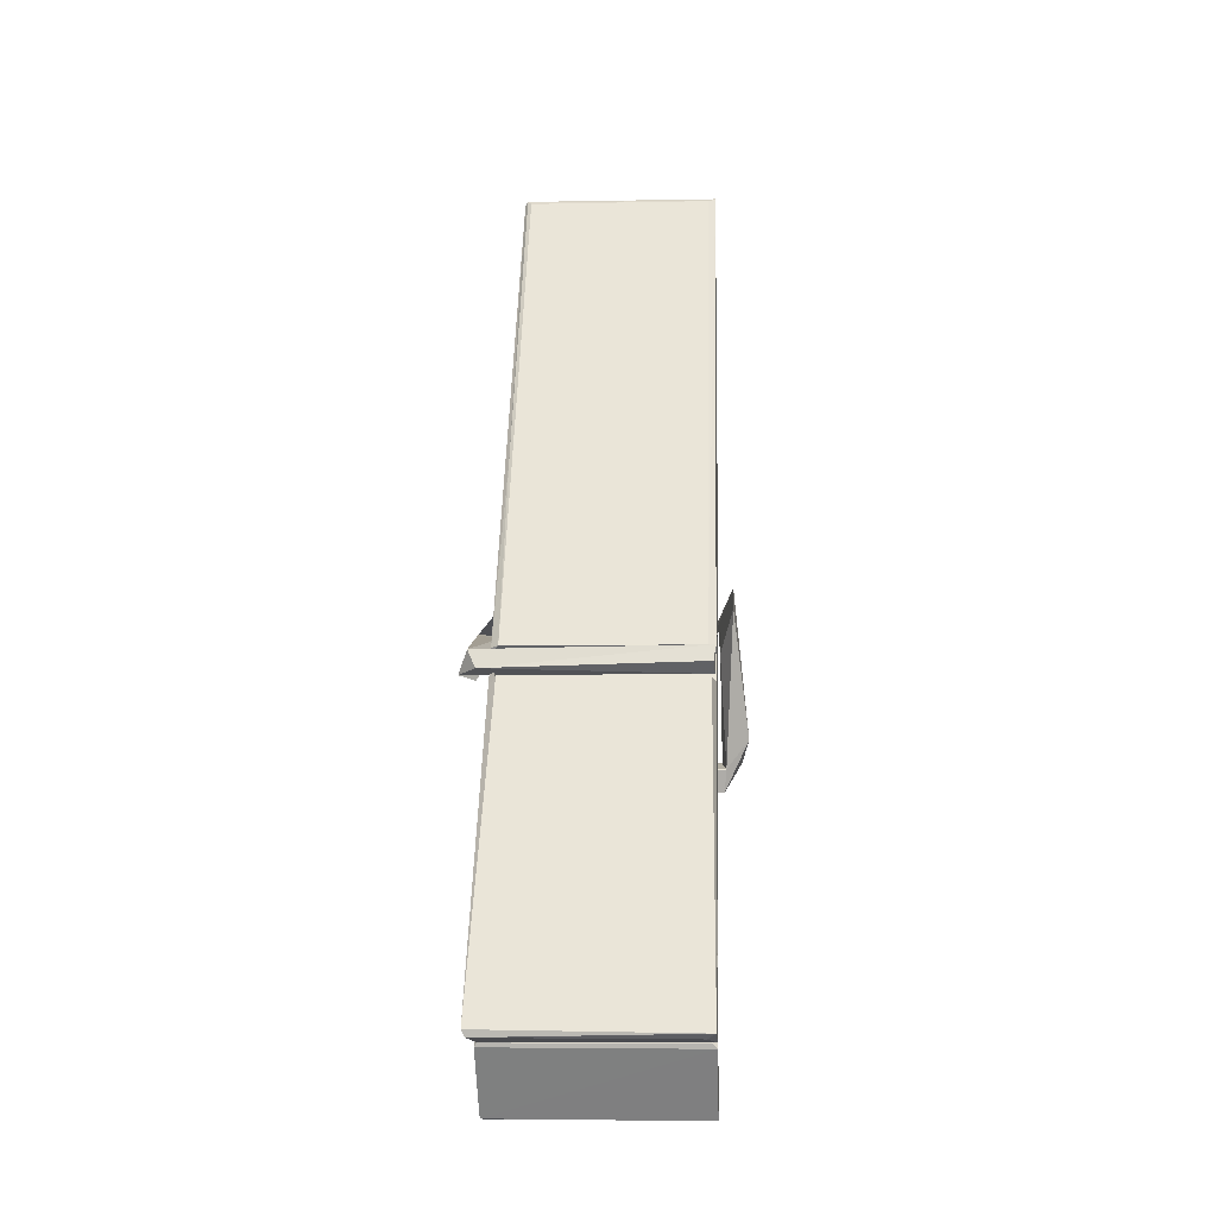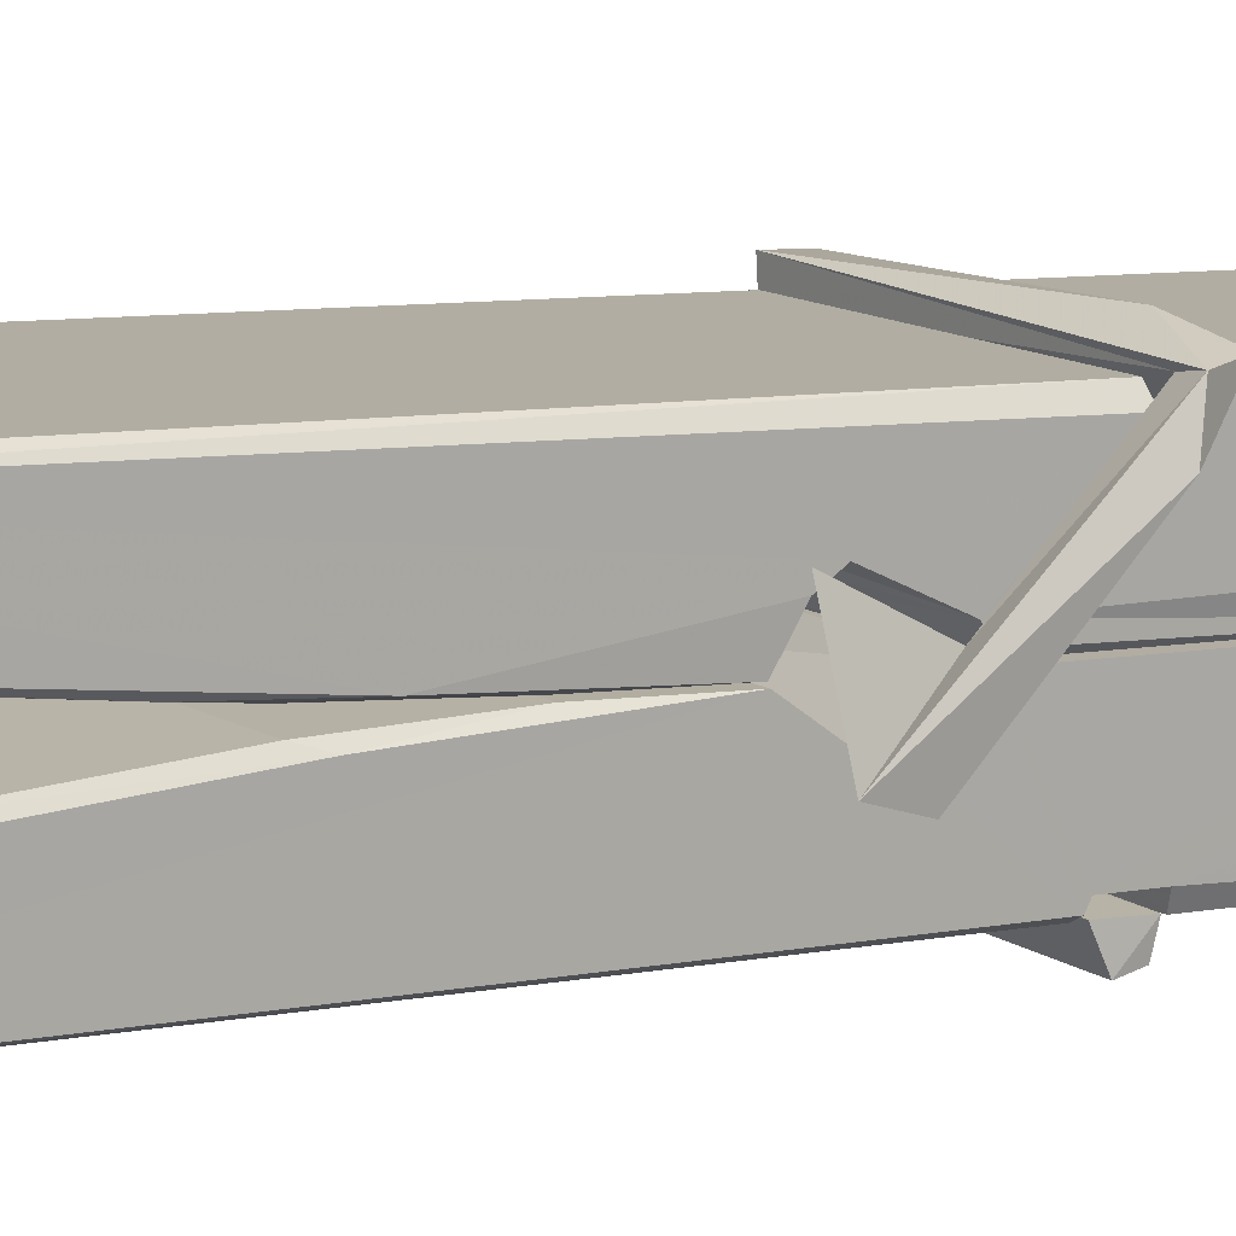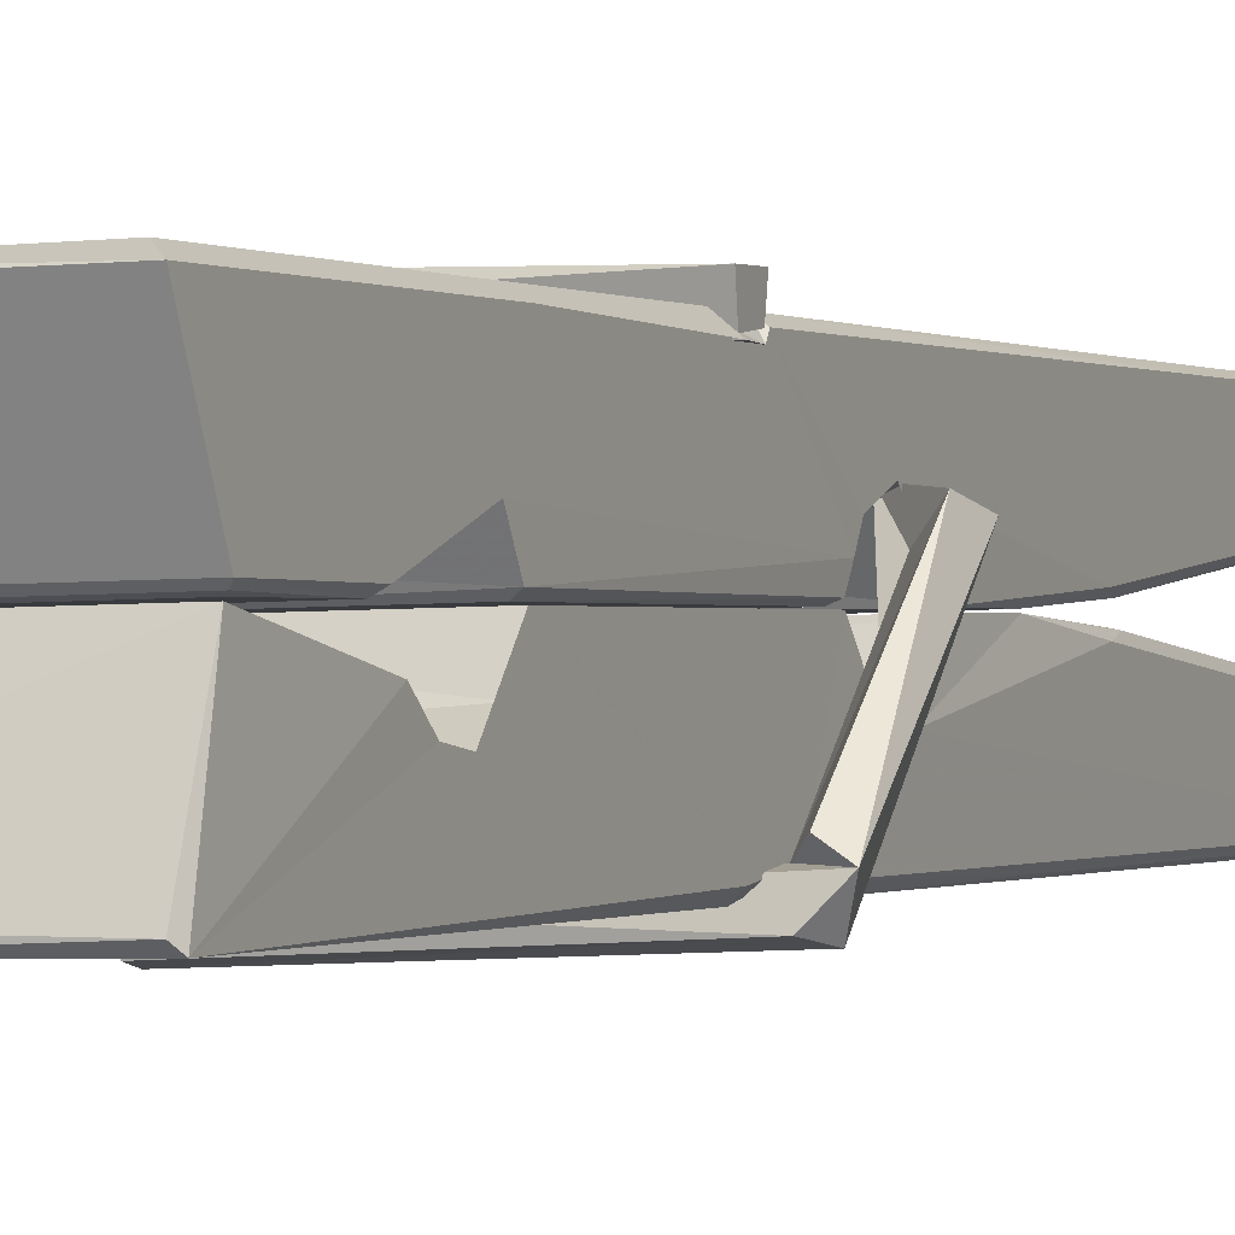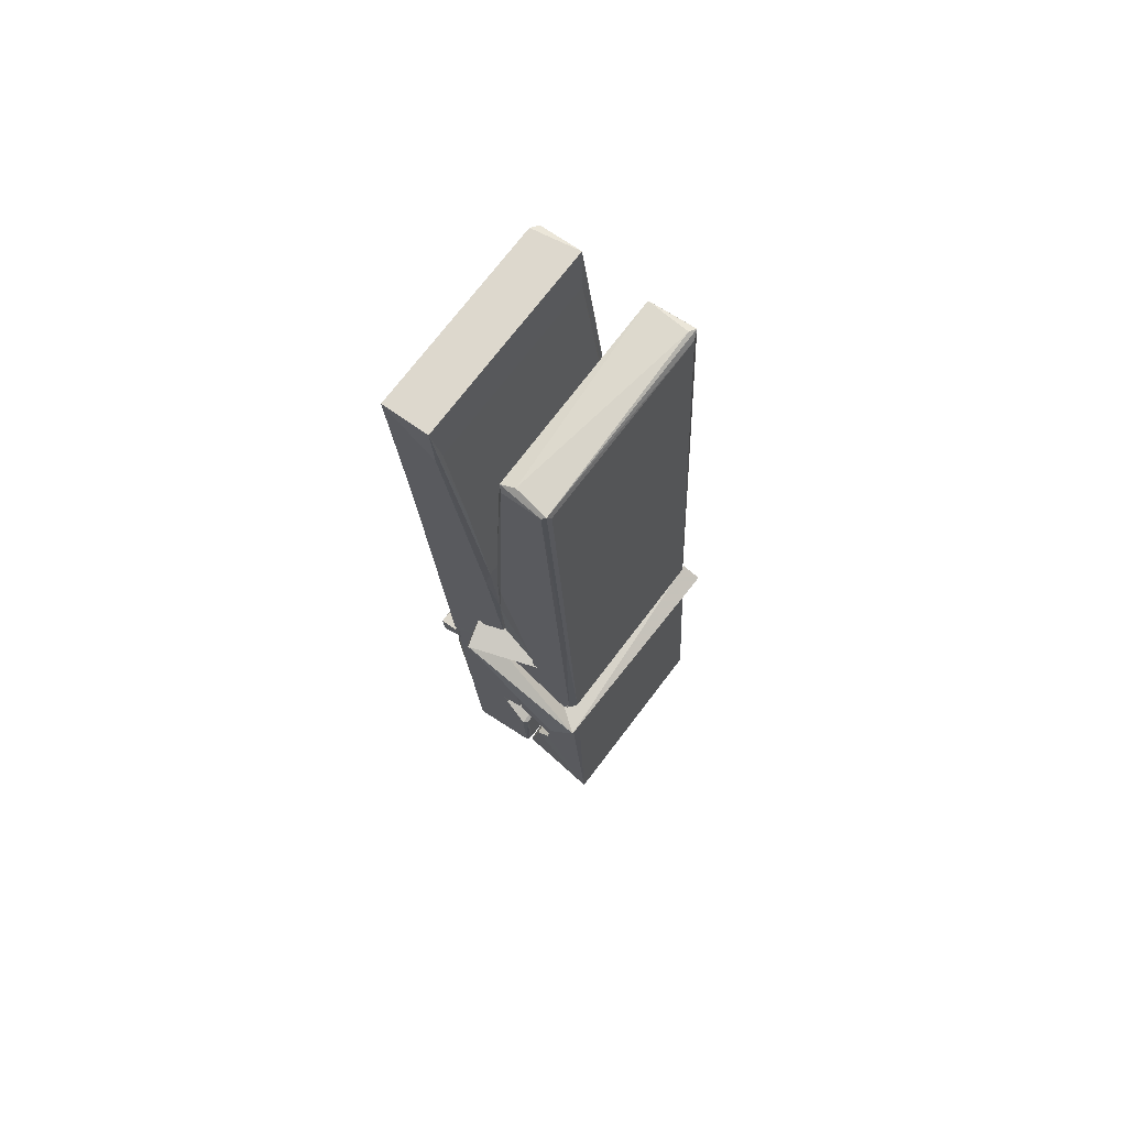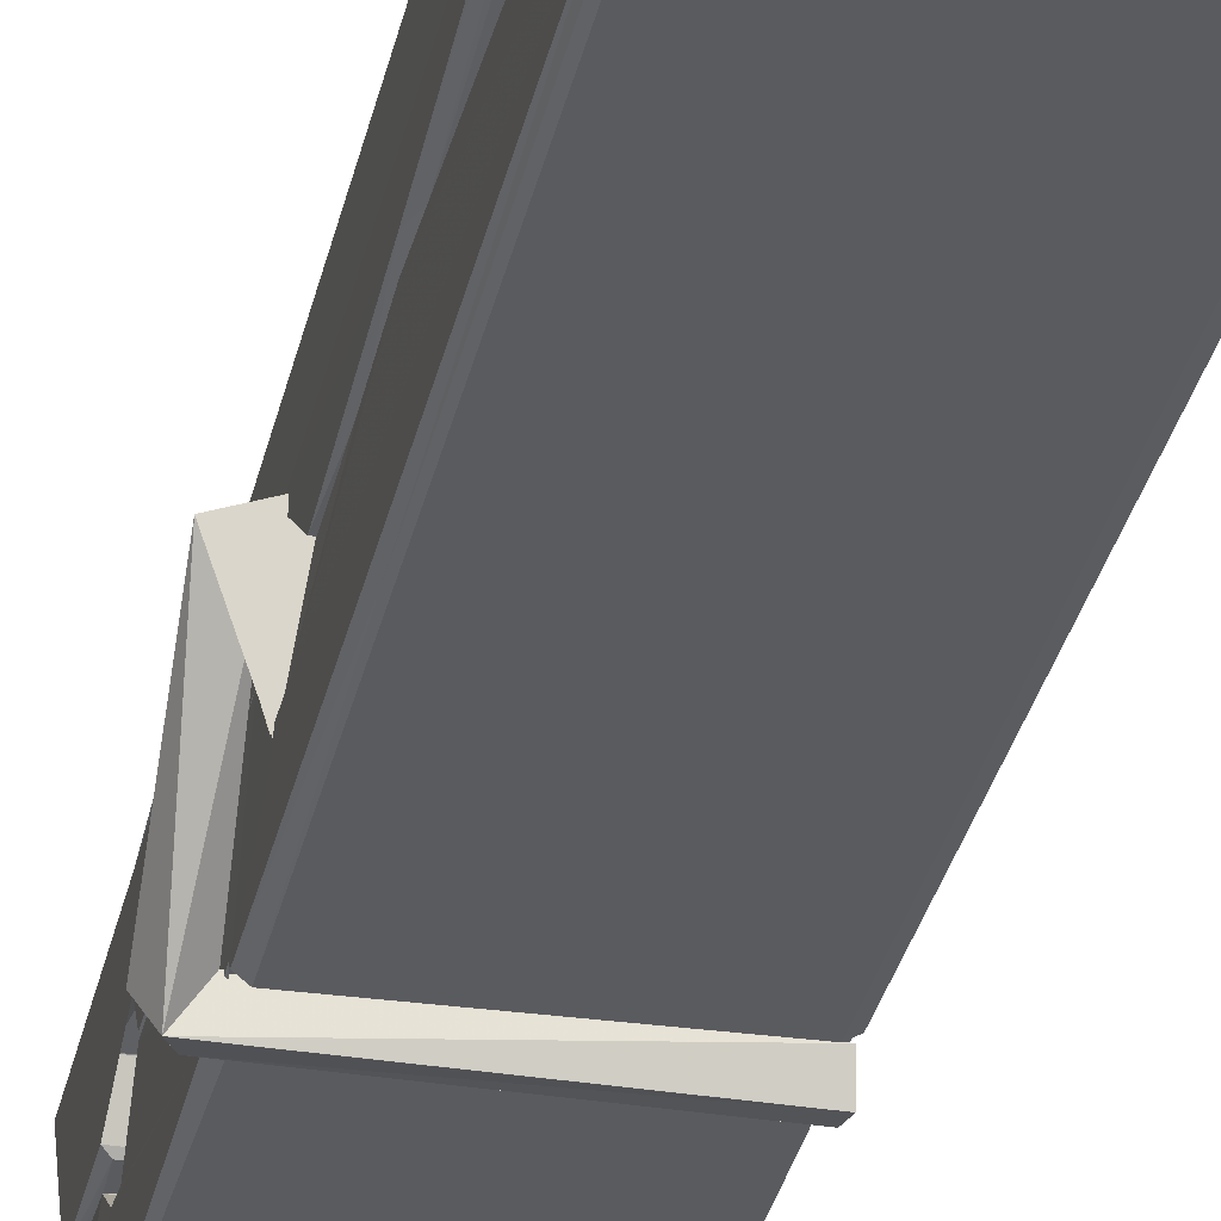
<metadata>
{"format":"obj","ext":"obj","renderer":"f3d","projection":"perspective","resolution":1024,"background":"white","views":[{"elev":-33.2,"azim":-176.6,"up":"+Y"},{"elev":13.0,"azim":-124.3,"up":"+Z"},{"elev":-4.7,"azim":25.0,"up":"+Z"},{"elev":75.0,"azim":127.7,"up":"+Y"},{"elev":-29.7,"azim":168.7,"up":"+Z"}]}
</metadata>
<code>
v -0.5773 -0.3303 -1.593
v -0.4138 -0.2963 -1.652
v -0.5756 -0.298 -1.653
v -0.5717 -0.2945 -1.654
v -0.589 0.2485 -1.609
v -0.5875 0.3277 -1.596
v -0.5898 0.4248 -1.579
v -0.5847 0.2171 -1.614
v -0.432 0.4257 -1.578
v -0.5909 0.421 -1.536
v -0.591 0.1881 -1.615
v -0.5977 0.4601 -1.572
v -0.4174 -0.1618 -1.643
v -0.5843 -0.05612 -1.573
v -0.5867 0.02141 -1.62
v -0.5805 -0.2279 -1.639
v -0.5803 -0.2209 -1.627
v -0.5815 -0.1729 -1.63
v -0.4158 -0.2143 -1.625
v -0.4214 -0.1937 -1.618
v -0.5757 -0.2111 -1.62
v -0.4225 0.05364 -1.6
v -0.4268 0.07165 -1.605
v -0.588 0.07208 -1.608
v -0.5873 0.08405 -1.627
v -0.4244 0.08919 -1.628
v -0.5794 -0.03281 -1.568
v -0.4373 0.4287 -1.58
v -0.4345 0.4647 -1.573
v -0.4309 0.2211 -1.616
v -0.4221 0.03191 -1.611
v -0.4228 0.02188 -1.631
v -0.4219 0.02571 -1.621
v -0.4225 -0.1589 -1.646
v -0.4159 -0.2939 -1.654
v -0.4191 -0.2905 -1.655
v -0.4161 -0.04968 -1.579
v -0.5773 -0.05608 -1.57
v -0.4368 0.4256 -1.537
v -0.4349 0.3317 -1.597
v -0.5866 0.04212 -1.6
v -0.5782 -0.1642 -1.645
v -0.5711 -0.1928 -1.617
v -0.4156 -0.2264 -1.648
v -0.5828 0.1429 -1.623
v -0.4286 0.1468 -1.624
v -0.5876 0.06046 -1.601
v -0.5974 0.4548 -1.537
v -0.5904 0.4579 -1.534
v -0.433 0.462 -1.535
v -0.4288 0.3022 -1.549
v -0.4202 -0.02731 -1.573
v -0.4195 -0.2293 -1.651
v -0.4126 -0.3257 -1.595
v -0.4168 -0.3247 -1.59
v -0.572 -0.3282 -1.589
v -0.5786 -0.3008 -1.651
v -0.4266 0.2073 -1.614
v -0.4168 -0.1731 -1.626
v -0.5818 0.01611 -1.632
v -0.4271 0.01986 -1.633
v -0.4201 -0.02973 -1.577
v -0.5865 0.01545 -1.628
v -0.4195 -0.05313 -1.576
v -0.4247 -0.0521 -1.571
v -0.5753 -0.2334 -1.65
v -0.5851 -0.03401 -1.576
v -0.5844 -0.05401 -1.578
v -0.4248 -0.02878 -1.569
v -0.5947 0.4645 -1.629
v -0.4168 -0.2947 -1.656
v -0.5881 0.2176 -1.622
v -0.5912 0.329 -1.624
v -0.4333 0.4612 -1.633
v -0.4337 0.4668 -1.665
v -0.4267 0.2084 -1.628
v -0.429 0.2218 -1.624
v -0.432 0.3338 -1.626
v -0.5915 0.204 -1.627
v -0.5819 -0.1643 -1.646
v -0.4173 -0.1599 -1.647
v -0.4158 -0.2188 -1.666
v -0.5818 -0.1826 -1.677
v -0.5825 -0.04134 -1.704
v -0.4177 -0.1691 -1.668
v -0.584 0.05306 -1.661
v -0.4265 0.07817 -1.651
v -0.5812 0.07649 -1.647
v -0.4232 0.06551 -1.66
v -0.5884 0.08408 -1.628
v -0.5872 0.03575 -1.657
v -0.4225 0.03336 -1.653
v -0.4227 0.04524 -1.66
v -0.4263 0.08926 -1.629
v -0.5863 0.01623 -1.633
v -0.5927 0.4601 -1.669
v -0.4326 0.2216 -1.623
v -0.4165 -0.2029 -1.678
v -0.4265 -0.03728 -1.706
v -0.4294 0.1734 -1.689
v -0.4393 0.4641 -1.67
v -0.4395 0.4697 -1.641
v -0.4361 0.4663 -1.63
v -0.4356 0.3336 -1.626
v -0.5879 0.06458 -1.657
v -0.417 -0.1852 -1.679
v -0.5807 -0.2175 -1.671
v -0.5786 -0.2981 -1.655
v -0.5864 0.1429 -1.624
v -0.4277 0.147 -1.625
v -0.4274 -0.008172 -1.703
v -0.5986 0.4648 -1.666
v -0.5928 0.4669 -1.663
v -0.4361 0.4688 -1.668
v -0.4216 -0.007419 -1.699
v -0.4209 -0.0394 -1.701
v -0.4141 -0.3127 -1.725
v -0.5725 -0.3198 -1.716
v -0.5857 -0.04012 -1.696
v -0.5981 0.4567 -1.632
v -0.4166 -0.3171 -1.722
v -0.5805 -0.01215 -1.702
v -0.5864 -0.01209 -1.699
v -0.4222 0.02082 -1.634
v -0.5864 -0.01475 -1.694
v -0.5754 -0.2326 -1.651
v -0.5785 -0.319 -1.724
v -0.4215 -0.01053 -1.696
v -0.4266 -0.03598 -1.697
v -0.5849 -0.01468 -1.701
v -0.4202 -0.01637 -1.695
v -0.4125 -0.03227 -1.712
v -0.5849 -0.03762 -1.703
v -0.398 -0.02844 -1.697
v -0.5844 -0.03449 -1.716
v -0.5861 -0.02147 -1.717
v -0.4175 -0.05287 -1.562
v -0.419 -0.04779 -1.577
v -0.419 0.05272 -1.617
v -0.6039 -0.03337 -1.563
v -0.4243 0.04922 -1.668
v -0.4343 0.06669 -1.599
v -0.5803 0.01869 -1.645
v -0.5882 0.07233 -1.601
v -0.601 0.06754 -1.655
v -0.6003 0.04342 -1.664
v -0.6095 -0.02675 -1.586
v -0.5894 0.02753 -1.625
v -0.5653 -0.04705 -1.554
v -0.5893 -0.05994 -1.563
v -0.5913 -0.04692 -1.577
v -0.4192 -0.03264 -1.574
v -0.5883 -0.03597 -1.566
v -0.4182 -0.03251 -1.56
v -0.3998 0.06192 -1.609
v -0.4043 0.04215 -1.604
v -0.41 -0.02852 -1.689
v -0.4063 -0.01736 -1.715
f 49 29 12
f 8 5 6
f 5 7 6
f 7 40 6
f 40 8 6
f 58 30 29
f 58 29 9
f 12 5 11
f 18 15 42
f 15 63 42
f 20 59 19
f 38 14 1
f 18 43 17
f 18 59 43
f 17 43 21
f 22 23 26
f 41 31 15
f 15 32 60
f 7 5 12
f 50 9 29
f 48 10 49
f 28 12 29
f 28 29 40
f 29 30 40
f 23 24 26
f 22 47 23
f 47 24 23
f 41 22 31
f 18 13 59
f 43 59 20
f 19 17 21
f 21 20 19
f 44 16 19
f 16 17 19
f 54 57 2
f 69 52 51
f 39 51 50
f 28 7 12
f 30 8 40
f 40 7 28
f 25 45 26
f 25 26 24
f 47 22 41
f 31 33 15
f 33 32 15
f 34 13 42
f 42 13 18
f 43 20 21
f 36 35 3
f 36 3 4
f 57 3 2
f 3 35 2
f 10 39 50
f 10 50 49
f 25 11 45
f 11 5 8
f 11 8 45
f 45 8 30
f 26 45 46
f 45 30 46
f 58 22 26
f 26 46 58
f 46 30 58
f 51 39 69
f 39 10 69
f 25 24 11
f 47 67 48
f 67 27 48
f 48 27 10
f 51 9 50
f 22 9 51
f 52 22 51
f 64 37 55
f 55 56 54
f 54 56 1
f 4 3 66
f 36 4 66
f 36 66 53
f 35 36 53
f 35 53 2
f 56 55 38
f 66 3 57
f 1 18 17
f 14 18 1
f 15 18 14
f 47 11 24
f 11 47 48
f 12 11 48
f 49 12 48
f 29 49 50
f 9 22 58
f 31 22 52
f 31 52 33
f 64 19 59
f 19 64 44
f 2 44 64
f 2 64 54
f 57 54 1
f 32 61 60
f 33 13 32
f 62 33 52
f 47 41 15
f 15 60 63
f 60 61 42
f 34 42 61
f 32 13 34
f 32 34 61
f 33 59 13
f 64 59 33
f 38 55 65
f 55 37 65
f 14 68 15
f 60 42 63
f 66 16 44
f 66 44 53
f 2 53 44
f 55 54 64
f 38 1 56
f 17 57 1
f 57 17 16
f 66 57 16
f 15 68 67
f 62 37 64
f 68 37 62
f 68 62 67
f 64 33 62
f 52 69 62
f 67 62 69
f 67 69 27
f 47 15 67
f 69 10 27
f 37 38 65
f 38 37 68
f 68 14 38
f 82 117 71
f 75 76 74
f 76 77 78
f 76 78 74
f 78 103 74
f 73 72 79
f 73 79 120
f 83 85 106
f 83 80 85
f 83 106 98
f 83 98 107
f 106 116 98
f 105 86 91
f 87 94 89
f 112 123 122
f 123 90 105
f 90 88 105
f 70 73 120
f 103 78 104
f 78 77 97
f 78 97 104
f 88 94 87
f 89 86 105
f 105 87 89
f 93 86 89
f 117 116 99
f 115 100 111
f 96 111 101
f 111 100 101
f 100 114 101
f 72 73 104
f 73 70 103
f 73 103 104
f 104 97 72
f 90 109 94
f 94 88 90
f 105 88 87
f 92 91 93
f 91 86 93
f 95 91 92
f 92 124 95
f 95 81 80
f 80 81 85
f 98 82 107
f 107 82 126
f 108 71 118
f 127 121 117
f 114 112 96
f 114 96 101
f 102 103 70
f 72 97 110
f 72 110 109
f 110 94 109
f 97 77 110
f 89 94 110
f 89 110 76
f 110 77 76
f 122 111 96
f 96 112 122
f 79 72 109
f 109 90 79
f 127 84 119
f 113 112 114
f 114 102 113
f 75 102 114
f 75 114 100
f 75 100 115
f 121 127 118
f 126 71 108
f 84 127 117
f 99 84 117
f 127 83 107
f 127 119 83
f 95 123 91
f 91 123 105
f 90 123 112
f 90 112 79
f 112 120 79
f 112 70 120
f 70 112 113
f 70 113 102
f 102 75 103
f 103 75 74
f 76 75 89
f 75 115 89
f 115 93 89
f 81 128 116
f 106 85 81
f 106 81 116
f 98 116 117
f 98 117 82
f 121 71 117
f 71 121 118
f 127 108 118
f 92 93 124
f 93 115 124
f 123 95 125
f 81 95 124
f 128 81 124
f 124 115 128
f 128 115 111
f 111 122 125
f 111 125 128
f 122 123 125
f 80 83 119
f 71 126 82
f 127 107 108
f 107 126 108
f 119 129 128
f 128 125 119
f 80 125 95
f 125 80 119
f 99 116 128
f 99 128 129
f 99 129 119
f 119 84 99
f 131 158 130
f 132 136 158
f 132 134 133
f 130 136 133
f 132 133 135
f 136 132 135
f 130 158 136
f 149 137 154
f 154 152 153
f 155 134 158
f 158 131 139
f 151 148 153
f 147 146 151
f 155 142 156
f 156 142 139
f 155 139 142
f 142 155 141
f 141 155 142
f 145 144 143
f 145 143 144
f 148 145 144
f 144 145 148
f 146 145 148
f 147 145 146
f 146 148 151
f 147 140 145
f 156 139 131
f 134 155 156
f 155 158 139
f 145 140 148
f 147 150 140
f 150 147 151
f 150 149 140
f 140 153 148
f 153 140 154
f 154 140 149
f 151 138 150
f 153 152 151
f 138 152 137
f 137 152 154
f 150 137 149
f 137 150 138
f 138 151 152
f 157 134 156
f 157 156 131
f 157 131 134
f 132 158 134
f 134 131 133
f 131 130 133
f 133 136 135
f 49 29 12
f 8 5 6
f 5 7 6
f 7 40 6
f 40 8 6
f 58 30 29
f 58 29 9
f 12 5 11
f 18 15 42
f 15 63 42
f 20 59 19
f 38 14 1
f 18 43 17
f 18 59 43
f 17 43 21
f 22 23 26
f 41 31 15
f 15 32 60
f 7 5 12
f 50 9 29
f 48 10 49
f 28 12 29
f 28 29 40
f 29 30 40
f 23 24 26
f 22 47 23
f 47 24 23
f 41 22 31
f 18 13 59
f 43 59 20
f 19 17 21
f 21 20 19
f 44 16 19
f 16 17 19
f 54 57 2
f 69 52 51
f 39 51 50
f 28 7 12
f 30 8 40
f 40 7 28
f 25 45 26
f 25 26 24
f 47 22 41
f 31 33 15
f 33 32 15
f 34 13 42
f 42 13 18
f 43 20 21
f 36 35 3
f 36 3 4
f 57 3 2
f 3 35 2
f 10 39 50
f 10 50 49
f 25 11 45
f 11 5 8
f 11 8 45
f 45 8 30
f 26 45 46
f 45 30 46
f 58 22 26
f 26 46 58
f 46 30 58
f 51 39 69
f 39 10 69
f 25 24 11
f 47 67 48
f 67 27 48
f 48 27 10
f 51 9 50
f 22 9 51
f 52 22 51
f 64 37 55
f 55 56 54
f 54 56 1
f 4 3 66
f 36 4 66
f 36 66 53
f 35 36 53
f 35 53 2
f 56 55 38
f 66 3 57
f 1 18 17
f 14 18 1
f 15 18 14
f 47 11 24
f 11 47 48
f 12 11 48
f 49 12 48
f 29 49 50
f 9 22 58
f 31 22 52
f 31 52 33
f 64 19 59
f 19 64 44
f 2 44 64
f 2 64 54
f 57 54 1
f 32 61 60
f 33 13 32
f 62 33 52
f 47 41 15
f 15 60 63
f 60 61 42
f 34 42 61
f 32 13 34
f 32 34 61
f 33 59 13
f 64 59 33
f 38 55 65
f 55 37 65
f 14 68 15
f 60 42 63
f 66 16 44
f 66 44 53
f 2 53 44
f 55 54 64
f 38 1 56
f 17 57 1
f 57 17 16
f 66 57 16
f 15 68 67
f 62 37 64
f 68 37 62
f 68 62 67
f 64 33 62
f 52 69 62
f 67 62 69
f 67 69 27
f 47 15 67
f 69 10 27
f 37 38 65
f 38 37 68
f 68 14 38
f 82 117 71
f 75 76 74
f 76 77 78
f 76 78 74
f 78 103 74
f 73 72 79
f 73 79 120
f 83 85 106
f 83 80 85
f 83 106 98
f 83 98 107
f 106 116 98
f 105 86 91
f 87 94 89
f 112 123 122
f 123 90 105
f 90 88 105
f 70 73 120
f 103 78 104
f 78 77 97
f 78 97 104
f 88 94 87
f 89 86 105
f 105 87 89
f 93 86 89
f 117 116 99
f 115 100 111
f 96 111 101
f 111 100 101
f 100 114 101
f 72 73 104
f 73 70 103
f 73 103 104
f 104 97 72
f 90 109 94
f 94 88 90
f 105 88 87
f 92 91 93
f 91 86 93
f 95 91 92
f 92 124 95
f 95 81 80
f 80 81 85
f 98 82 107
f 107 82 126
f 108 71 118
f 127 121 117
f 114 112 96
f 114 96 101
f 102 103 70
f 72 97 110
f 72 110 109
f 110 94 109
f 97 77 110
f 89 94 110
f 89 110 76
f 110 77 76
f 122 111 96
f 96 112 122
f 79 72 109
f 109 90 79
f 127 84 119
f 113 112 114
f 114 102 113
f 75 102 114
f 75 114 100
f 75 100 115
f 121 127 118
f 126 71 108
f 84 127 117
f 99 84 117
f 127 83 107
f 127 119 83
f 95 123 91
f 91 123 105
f 90 123 112
f 90 112 79
f 112 120 79
f 112 70 120
f 70 112 113
f 70 113 102
f 102 75 103
f 103 75 74
f 76 75 89
f 75 115 89
f 115 93 89
f 81 128 116
f 106 85 81
f 106 81 116
f 98 116 117
f 98 117 82
f 121 71 117
f 71 121 118
f 127 108 118
f 92 93 124
f 93 115 124
f 123 95 125
f 81 95 124
f 128 81 124
f 124 115 128
f 128 115 111
f 111 122 125
f 111 125 128
f 122 123 125
f 80 83 119
f 71 126 82
f 127 107 108
f 107 126 108
f 119 129 128
f 128 125 119
f 80 125 95
f 125 80 119
f 99 116 128
f 99 128 129
f 99 129 119
f 119 84 99
f 131 158 130
f 132 136 158
f 132 134 133
f 130 136 133
f 132 133 135
f 136 132 135
f 130 158 136
f 149 137 154
f 154 152 153
f 155 134 158
f 158 131 139
f 151 148 153
f 147 146 151
f 155 142 156
f 156 142 139
f 155 139 142
f 142 155 141
f 141 155 142
f 145 144 143
f 145 143 144
f 148 145 144
f 144 145 148
f 146 145 148
f 147 145 146
f 146 148 151
f 147 140 145
f 156 139 131
f 134 155 156
f 155 158 139
f 145 140 148
f 147 150 140
f 150 147 151
f 150 149 140
f 140 153 148
f 153 140 154
f 154 140 149
f 151 138 150
f 153 152 151
f 138 152 137
f 137 152 154
f 150 137 149
f 137 150 138
f 138 151 152
f 157 134 156
f 157 156 131
f 157 131 134
f 132 158 134
f 134 131 133
f 131 130 133
f 133 136 135

</code>
